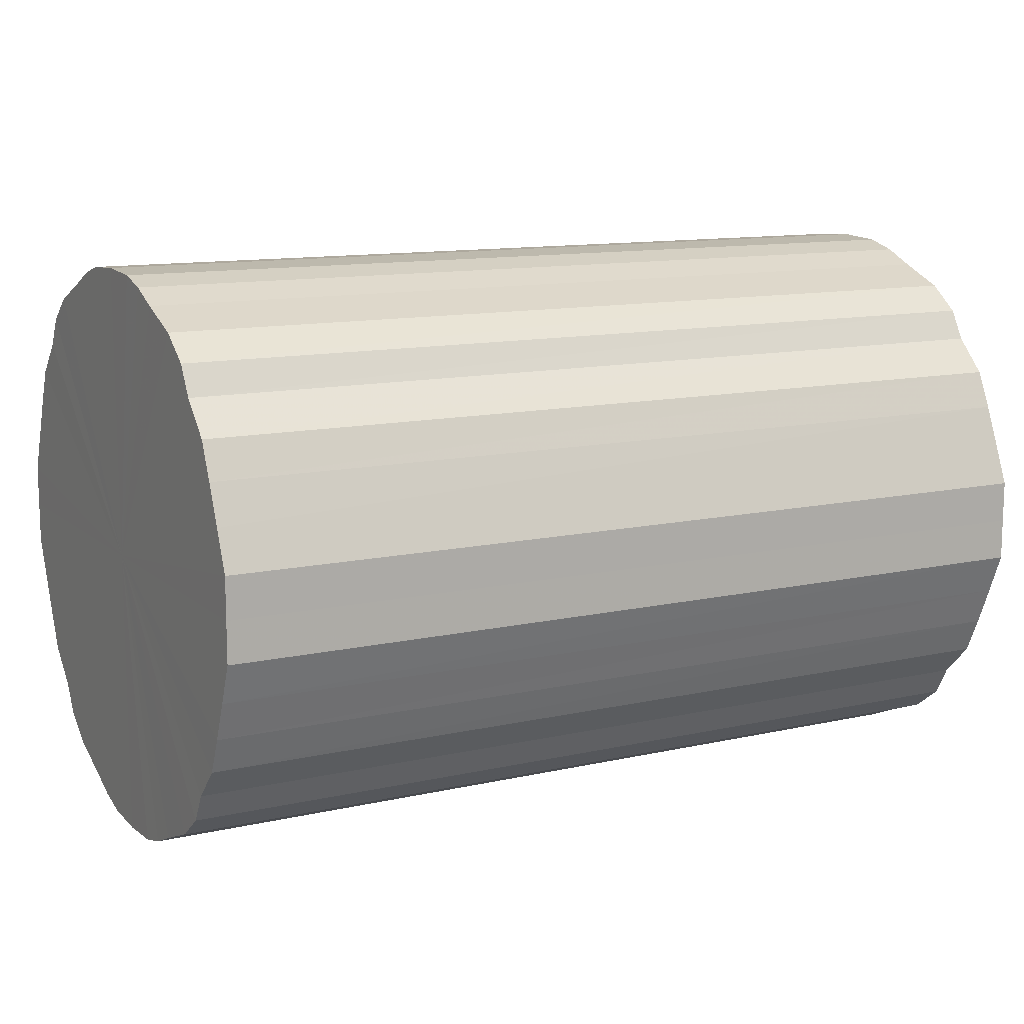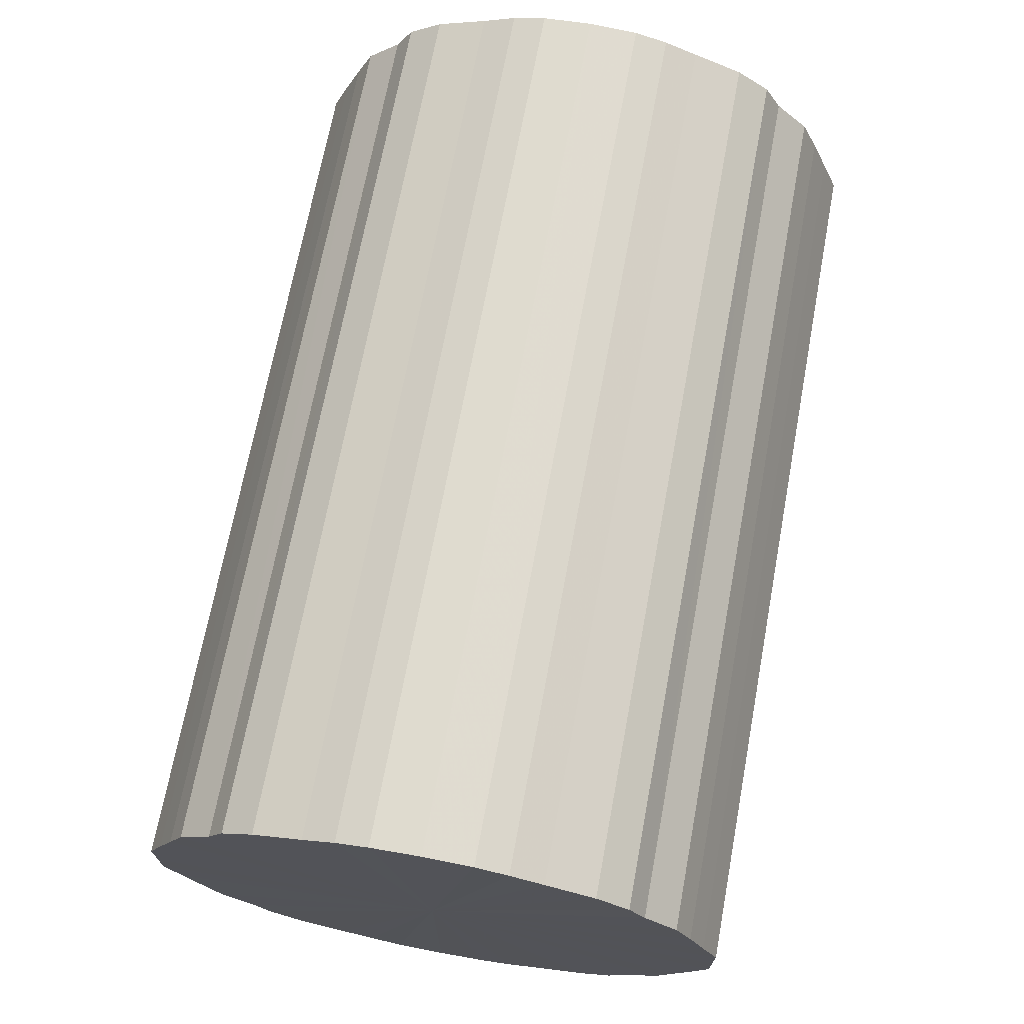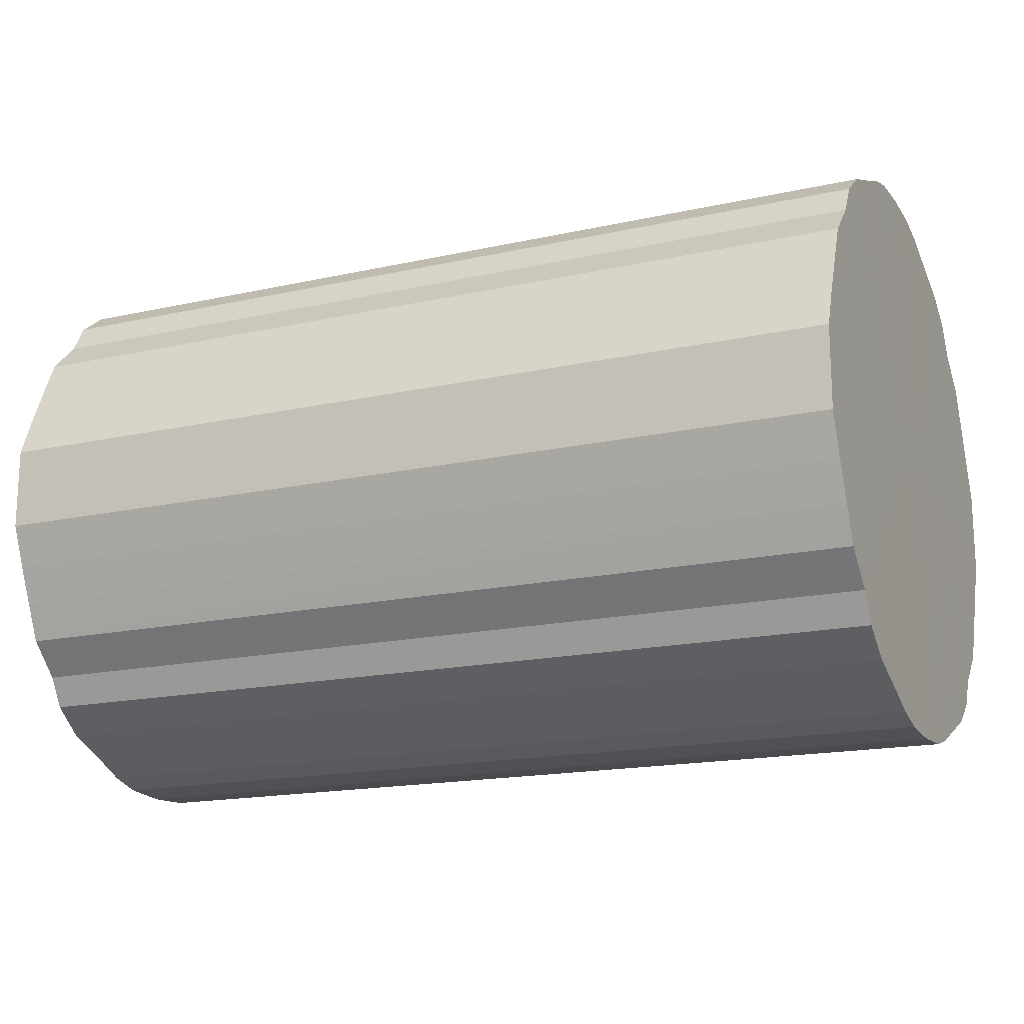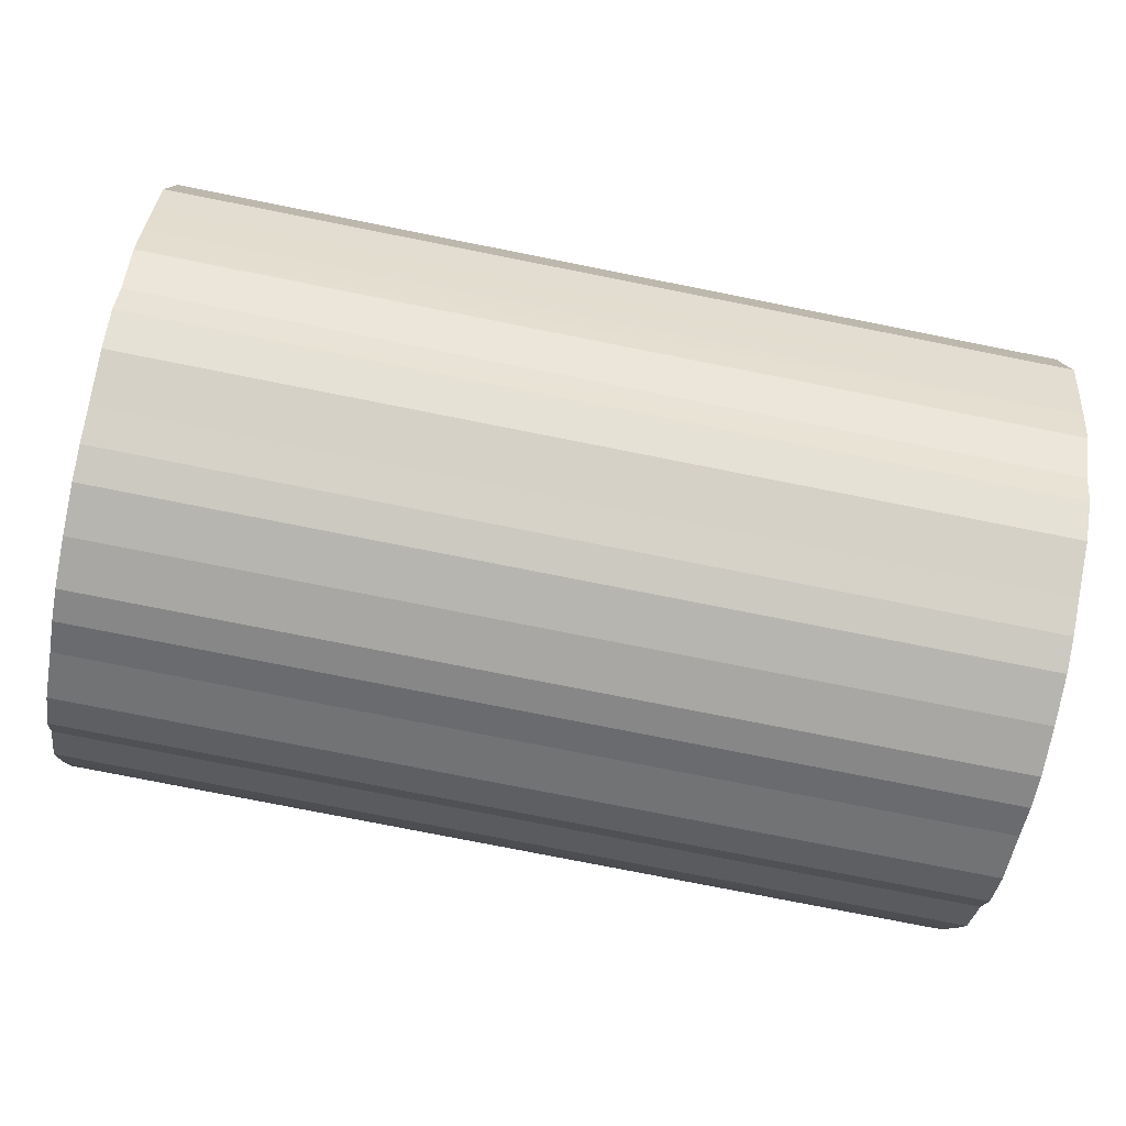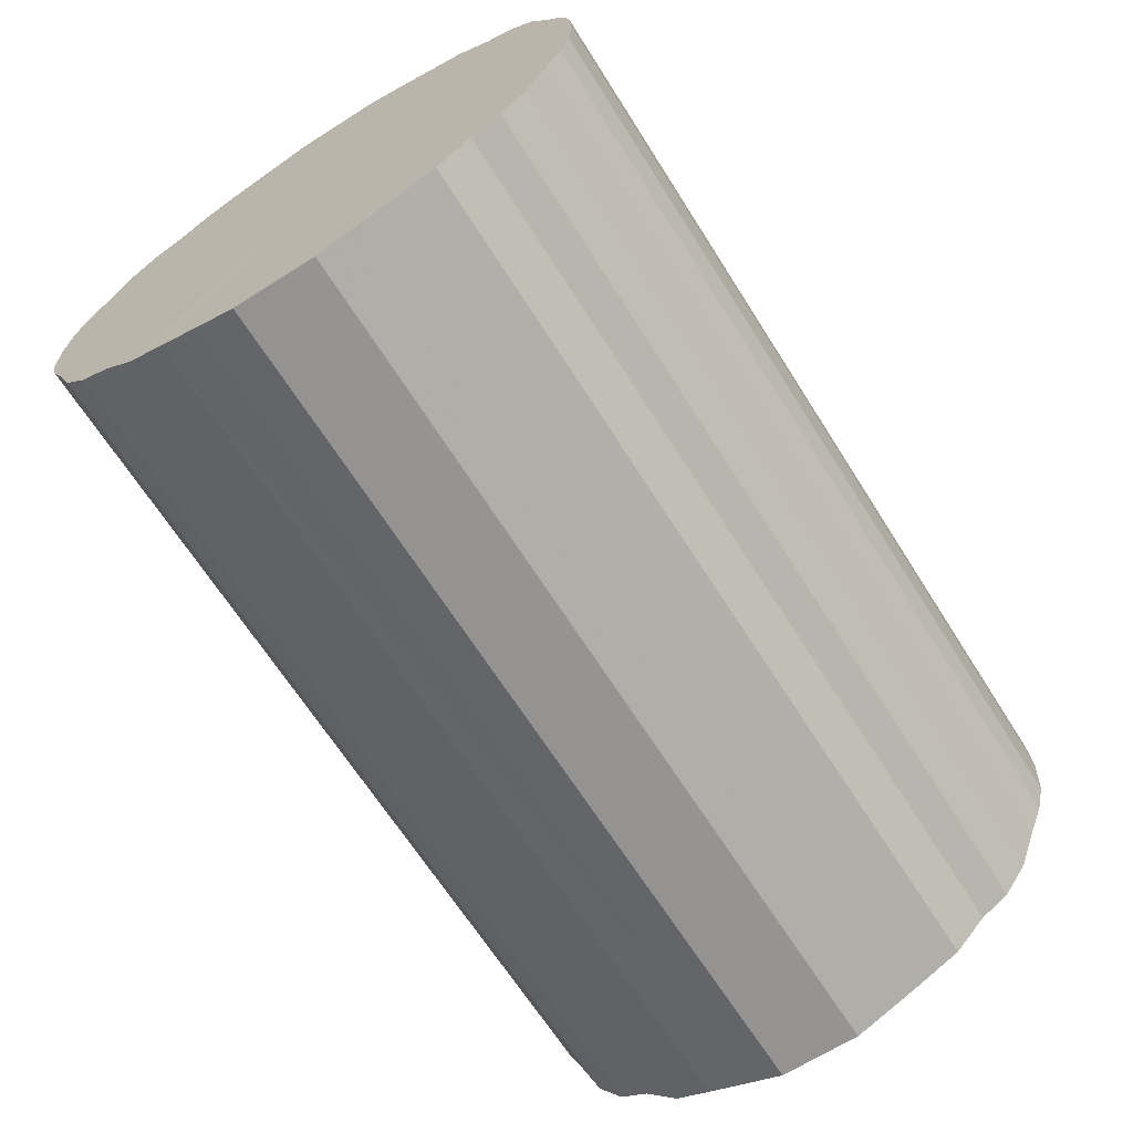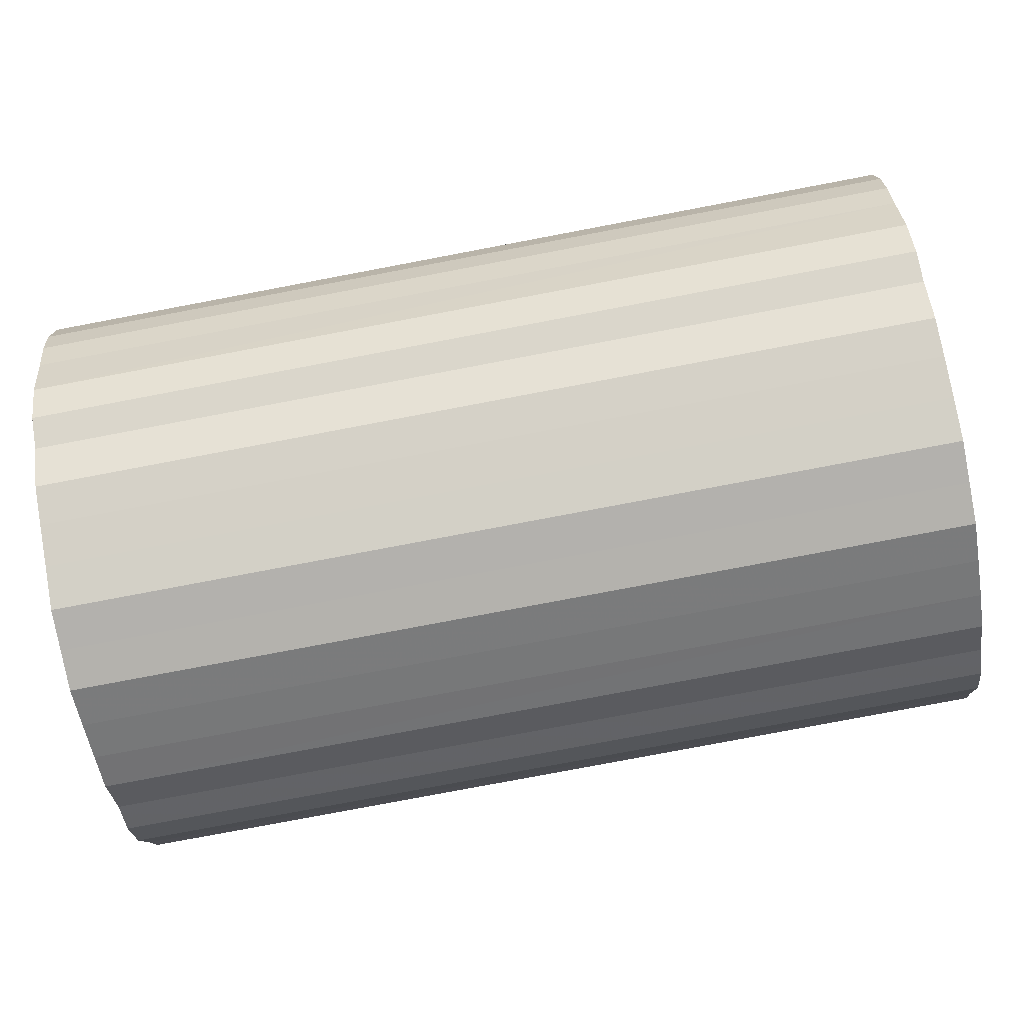
<metadata>
{"format":"obj","ext":"obj","renderer":"f3d","projection":"perspective","resolution":1024,"background":"white","views":[{"elev":11.9,"azim":151.6,"up":"+Z"},{"elev":69.8,"azim":-79.4,"up":"+Z"},{"elev":-17.0,"azim":24.2,"up":"+Z"},{"elev":-77.8,"azim":-11.2,"up":"+Z"},{"elev":-66.9,"azim":-57.6,"up":"+Y"},{"elev":-79.5,"azim":10.7,"up":"+Y"}]}
</metadata>
<code>
o 23919
v 2230 1883 17.33
v 2230 1883 17.35
v 2230 1883 17.33
v 2230 1883 17.38
v 2230 1883 17.35
v 2230 1883 17.3
v 2230 1883 17.3
v 2230 1883 17.4
v 2230 1883 17.38
v 2230 1883 17.28
v 2230 1883 17.28
v 2230 1883 17.42
v 2230 1883 17.4
v 2230 1883 17.25
v 2230 1883 17.25
v 2230 1883 17.44
v 2230 1883 17.42
v 2230 1883 17.23
v 2230 1883 17.23
v 2230 1883 17.46
v 2230 1883 17.44
v 2230 1883 17.21
v 2230 1883 17.21
v 2230 1883 17.48
v 2230 1883 17.46
v 2230 1883 17.19
v 2230 1883 17.19
v 2230 1883 17.49
v 2230 1883 17.48
v 2230 1883 17.18
v 2230 1883 17.18
v 2230 1883 17.5
v 2230 1883 17.49
v 2230 1883 17.17
v 2230 1883 17.17
v 2230 1883 17.5
v 2230 1883 17.5
v 2230 1883 17.16
v 2230 1883 17.16
v 2230 1883 17.51
v 2230 1883 17.5
v 2230 1883 17.15
v 2230 1883 17.15
v 2230 1883 17.5
v 2230 1883 17.51
v 2230 1883 17.15
v 2230 1883 17.15
v 2230 1883 17.5
v 2230 1883 17.5
v 2230 1883 17.15
v 2230 1883 17.15
v 2230 1883 17.49
v 2230 1883 17.5
v 2230 1883 17.16
v 2230 1883 17.16
v 2230 1884 17.48
v 2230 1883 17.49
v 2230 1883 17.17
v 2230 1883 17.17
v 2230 1884 17.46
v 2230 1884 17.48
v 2230 1884 17.18
v 2230 1884 17.18
v 2230 1884 17.44
v 2230 1884 17.46
v 2230 1884 17.19
v 2230 1884 17.19
v 2230 1884 17.42
v 2230 1884 17.44
v 2230 1884 17.21
v 2230 1884 17.21
v 2230 1884 17.4
v 2230 1884 17.42
v 2230 1884 17.23
v 2230 1884 17.23
v 2230 1884 17.38
v 2230 1884 17.4
v 2230 1884 17.25
v 2230 1884 17.25
v 2230 1884 17.35
v 2230 1884 17.38
v 2230 1884 17.28
v 2230 1884 17.28
v 2230 1884 17.33
v 2230 1884 17.35
v 2230 1884 17.3
v 2230 1884 17.3
v 2230 1884 17.33
v 2230 1883 17.33
v 2230 1883 17.35
v 2230 1883 17.35
v 2230 1883 17.38
v 2230 1883 17.38
v 2230 1883 17.3
v 2230 1883 17.33
v 2230 1883 17.28
v 2230 1883 17.3
v 2230 1883 17.4
v 2230 1883 17.4
v 2230 1883 17.25
v 2230 1883 17.28
v 2230 1883 17.23
v 2230 1883 17.25
v 2230 1883 17.42
v 2230 1883 17.42
v 2230 1883 17.21
v 2230 1883 17.23
v 2230 1883 17.19
v 2230 1883 17.21
v 2230 1883 17.44
v 2230 1883 17.44
v 2230 1883 17.18
v 2230 1883 17.19
v 2230 1883 17.17
v 2230 1883 17.18
v 2230 1883 17.46
v 2230 1883 17.46
v 2230 1883 17.16
v 2230 1883 17.17
v 2230 1883 17.15
v 2230 1883 17.16
v 2230 1883 17.48
v 2230 1883 17.48
v 2230 1883 17.15
v 2230 1883 17.15
v 2230 1883 17.15
v 2230 1883 17.15
v 2230 1883 17.49
v 2230 1883 17.49
v 2230 1883 17.16
v 2230 1883 17.15
v 2230 1883 17.17
v 2230 1883 17.16
v 2230 1883 17.5
v 2230 1883 17.5
v 2230 1884 17.18
v 2230 1883 17.17
v 2230 1884 17.19
v 2230 1884 17.18
v 2230 1883 17.5
v 2230 1883 17.5
v 2230 1884 17.21
v 2230 1884 17.19
v 2230 1884 17.23
v 2230 1884 17.21
v 2230 1883 17.51
v 2230 1883 17.51
v 2230 1884 17.25
v 2230 1884 17.23
v 2230 1884 17.28
v 2230 1884 17.25
v 2230 1883 17.5
v 2230 1883 17.5
v 2230 1884 17.3
v 2230 1884 17.28
v 2230 1884 17.33
v 2230 1884 17.3
v 2230 1883 17.5
v 2230 1883 17.5
v 2230 1884 17.35
v 2230 1884 17.33
v 2230 1884 17.38
v 2230 1884 17.35
v 2230 1883 17.49
v 2230 1883 17.49
v 2230 1884 17.4
v 2230 1884 17.38
v 2230 1884 17.42
v 2230 1884 17.4
v 2230 1884 17.48
v 2230 1884 17.48
v 2230 1884 17.44
v 2230 1884 17.42
v 2230 1884 17.46
v 2230 1884 17.44
v 2230 1884 17.46
v 2230 1883 17.33
v 2230 1883 17.35
v 2230 1883 17.33
v 2230 1883 17.38
v 2230 1883 17.3
v 2230 1883 17.4
v 2230 1883 17.28
v 2230 1883 17.42
v 2230 1883 17.25
v 2230 1883 17.44
v 2230 1883 17.23
v 2230 1883 17.46
v 2230 1883 17.21
v 2230 1883 17.48
v 2230 1883 17.19
v 2230 1883 17.49
v 2230 1883 17.18
v 2230 1883 17.5
v 2230 1883 17.17
v 2230 1883 17.5
v 2230 1883 17.16
v 2230 1883 17.51
v 2230 1883 17.15
v 2230 1883 17.5
v 2230 1883 17.15
v 2230 1883 17.5
v 2230 1883 17.15
v 2230 1883 17.49
v 2230 1883 17.16
v 2230 1884 17.48
v 2230 1883 17.17
v 2230 1884 17.46
v 2230 1884 17.18
v 2230 1884 17.44
v 2230 1884 17.19
v 2230 1884 17.42
v 2230 1884 17.21
v 2230 1884 17.4
v 2230 1884 17.23
v 2230 1884 17.38
v 2230 1884 17.25
v 2230 1884 17.35
v 2230 1884 17.28
v 2230 1884 17.33
v 2230 1884 17.3
v 2230 1883 17.33
v 2230 1883 17.33
v 2230 1883 17.35
v 2230 1883 17.3
v 2230 1883 17.38
v 2230 1883 17.28
v 2230 1883 17.4
v 2230 1883 17.25
v 2230 1883 17.42
v 2230 1883 17.23
v 2230 1883 17.44
v 2230 1883 17.21
v 2230 1883 17.46
v 2230 1883 17.19
v 2230 1883 17.48
v 2230 1883 17.18
v 2230 1883 17.49
v 2230 1883 17.17
v 2230 1883 17.5
v 2230 1883 17.16
v 2230 1883 17.5
v 2230 1883 17.15
v 2230 1883 17.51
v 2230 1883 17.15
v 2230 1883 17.5
v 2230 1883 17.15
v 2230 1883 17.5
v 2230 1883 17.16
v 2230 1883 17.49
v 2230 1883 17.17
v 2230 1884 17.48
v 2230 1884 17.18
v 2230 1884 17.46
v 2230 1884 17.19
v 2230 1884 17.44
v 2230 1884 17.21
v 2230 1884 17.42
v 2230 1884 17.23
v 2230 1884 17.4
v 2230 1884 17.25
v 2230 1884 17.38
v 2230 1884 17.28
v 2230 1884 17.35
v 2230 1884 17.3
v 2230 1884 17.33
f 1 2 3
f 2 4 5
f 6 1 7
f 4 8 9
f 10 6 11
f 8 12 13
f 14 10 15
f 12 16 17
f 18 14 19
f 16 20 21
f 22 18 23
f 20 24 25
f 26 22 27
f 24 28 29
f 30 26 31
f 28 32 33
f 34 30 35
f 32 36 37
f 38 34 39
f 36 40 41
f 42 38 43
f 40 44 45
f 46 42 47
f 44 48 49
f 50 46 51
f 48 52 53
f 54 50 55
f 52 56 57
f 58 54 59
f 56 60 61
f 62 58 63
f 60 64 65
f 66 62 67
f 64 68 69
f 70 66 71
f 68 72 73
f 74 70 75
f 72 76 77
f 78 74 79
f 76 80 81
f 82 78 83
f 80 84 85
f 86 82 87
f 84 86 88
f 89 90 91
f 91 92 93
f 94 95 89
f 96 97 94
f 93 98 99
f 100 101 96
f 102 103 100
f 99 104 105
f 106 107 102
f 108 109 106
f 105 110 111
f 112 113 108
f 114 115 112
f 111 116 117
f 118 119 114
f 120 121 118
f 117 122 123
f 124 125 120
f 126 127 124
f 123 128 129
f 130 131 126
f 132 133 130
f 129 134 135
f 136 137 132
f 138 139 136
f 135 140 141
f 142 143 138
f 144 145 142
f 141 146 147
f 148 149 144
f 150 151 148
f 147 152 153
f 154 155 150
f 156 157 154
f 153 158 159
f 160 161 156
f 162 163 160
f 159 164 165
f 166 167 162
f 168 169 166
f 165 170 171
f 172 173 168
f 174 175 172
f 171 176 174
f 177 178 179
f 177 180 178
f 177 179 181
f 177 182 180
f 177 181 183
f 177 184 182
f 177 183 185
f 177 186 184
f 177 185 187
f 177 188 186
f 177 187 189
f 177 190 188
f 177 189 191
f 177 192 190
f 177 191 193
f 177 194 192
f 177 193 195
f 177 196 194
f 177 195 197
f 177 198 196
f 177 197 199
f 177 200 198
f 177 199 201
f 177 202 200
f 177 201 203
f 177 204 202
f 177 203 205
f 177 206 204
f 177 205 207
f 177 208 206
f 177 207 209
f 177 210 208
f 177 209 211
f 177 212 210
f 177 211 213
f 177 214 212
f 177 213 215
f 177 216 214
f 177 215 217
f 177 218 216
f 177 217 219
f 177 220 218
f 177 219 221
f 177 221 220
f 222 223 224
f 222 225 223
f 222 224 226
f 222 227 225
f 222 226 228
f 222 229 227
f 222 228 230
f 222 231 229
f 222 230 232
f 222 233 231
f 222 232 234
f 222 235 233
f 222 234 236
f 222 237 235
f 222 236 238
f 222 239 237
f 222 238 240
f 222 241 239
f 222 240 242
f 222 243 241
f 222 242 244
f 222 245 243
f 222 244 246
f 222 247 245
f 222 246 248
f 222 249 247
f 222 248 250
f 222 251 249
f 222 250 252
f 222 253 251
f 222 252 254
f 222 255 253
f 222 254 256
f 222 257 255
f 222 256 258
f 222 259 257
f 222 258 260
f 222 261 259
f 222 260 262
f 222 263 261
f 222 262 264
f 222 265 263
f 222 264 266
f 222 266 265

</code>
